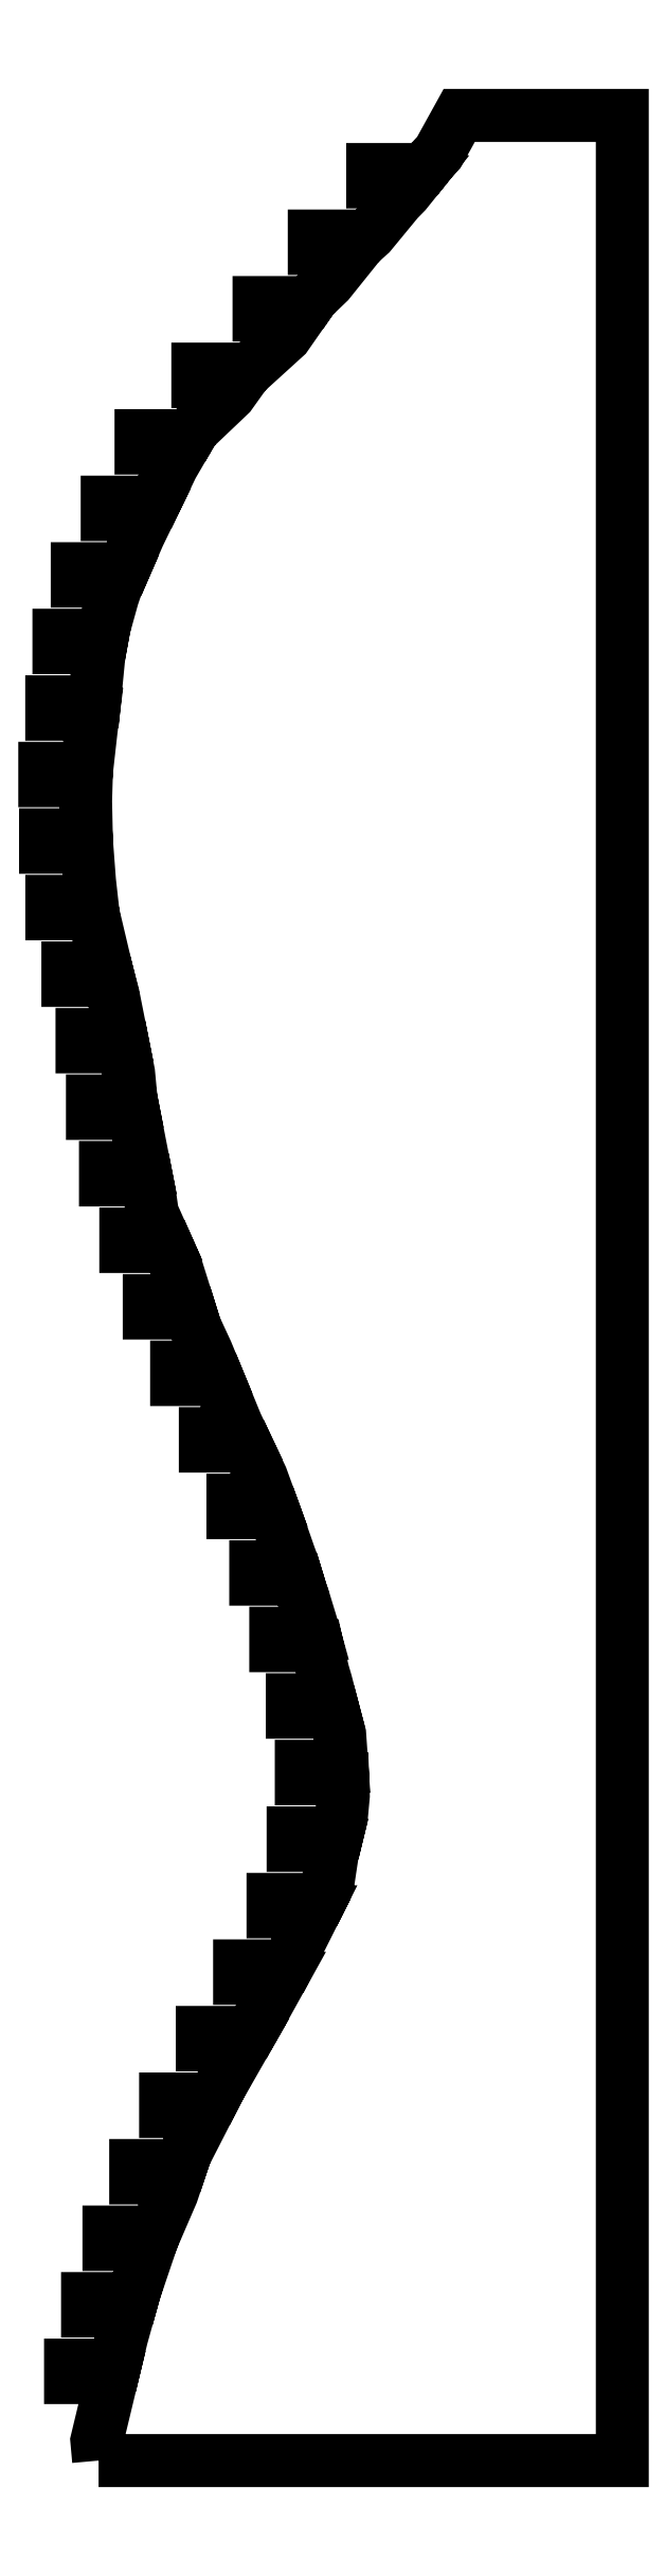
<metadata>
{"format":"dxf","ext":"dxf","renderer":"ezdxf+matplotlib","layout":"modelspace","background":"white","min_lineweight":24,"dpi":150}
</metadata>
<code>
0
SECTION
2
ENTITIES
0
LWPOLYLINE
8
0
90
256
70
1
10
-127.6
20
-250
10
-128
20
-245.2
10
-128
20
-245.2
10
-124.3
20
-230
10
-134.3
20
-230
10
-134.3
20
-227
10
-123.6
20
-227
10
-122
20
-220.3
10
-122
20
-220.3
10
-120.2
20
-214
10
-130.2
20
-214
10
-130.2
20
-211
10
-119.4
20
-211
10
-119
20
-209.5
10
-119
20
-209.5
10
-115.1
20
-197.9
10
-125.1
20
-197.9
10
-125.1
20
-194.9
10
-113.9
20
-194.9
10
-109.9
20
-185.6
10
-109.9
20
-185.6
10
-108.6
20
-181.9
10
-118.6
20
-181.9
10
-118.6
20
-178.9
10
-107.6
20
-178.9
10
-106.7
20
-176.3
10
-106.7
20
-176.3
10
-101.4
20
-165.9
10
-111.4
20
-165.9
10
-111.4
20
-162.9
10
-99.87
20
-162.9
10
-98.69
20
-160.6
10
-98.69
20
-160.6
10
-92.57
20
-149.9
10
-102.6
20
-149.9
10
-102.6
20
-146.9
10
-90.85
20
-146.9
10
-88.92
20
-143.5
10
-88.92
20
-143.5
10
-83.75
20
-134.2
10
-83.75
20
-134.2
10
-83.56
20
-133.8
10
-93.56
20
-133.8
10
-93.56
20
-130.8
10
-82.06
20
-130.8
10
-75.5
20
-117.8
10
-85.5
20
-117.8
10
-85.5
20
-114.8
10
-73.99
20
-114.8
10
-72.87
20
-112.6
10
-72.87
20
-112.6
10
-72.1
20
-109.9
10
-72.1
20
-109.9
10
-71.25
20
-104.2
10
-71.25
20
-104.2
10
-70.65
20
-101.8
10
-80.65
20
-101.8
10
-80.65
20
-98.76
10
-69.92
20
-98.76
10
-69.01
20
-95.04
10
-69.01
20
-95.04
10
-68.53
20
-89.88
10
-68.53
20
-89.88
10
-68.68
20
-85.74
10
-78.68
20
-85.74
10
-78.68
20
-82.74
10
-68.87
20
-82.74
10
-69.41
20
-75.03
10
-69.41
20
-75.03
10
-70.6
20
-70.69
10
-70.6
20
-70.69
10
-70.85
20
-69.71
10
-80.85
20
-69.71
10
-80.85
20
-66.71
10
-71.62
20
-66.71
10
-72.73
20
-62.4
10
-72.73
20
-62.4
10
-73.49
20
-59.81
10
-73.49
20
-59.81
10
-74.84
20
-53.68
10
-84.84
20
-53.68
10
-84.84
20
-50.68
10
-75.6
20
-50.68
10
-75.62
20
-50.6
10
-75.62
20
-50.6
10
-78.13
20
-42.33
10
-78.13
20
-42.33
10
-78.25
20
-41.97
10
-78.25
20
-41.97
10
-78.73
20
-40.72
10
-78.73
20
-40.72
10
-79.67
20
-37.65
10
-89.67
20
-37.65
10
-89.67
20
-34.65
10
-80.59
20
-34.65
10
-80.85
20
-33.81
10
-80.85
20
-33.81
10
-81.57
20
-31.86
10
-81.57
20
-31.86
10
-84.35
20
-23.89
10
-84.35
20
-23.89
10
-85.18
20
-21.62
10
-95.18
20
-21.62
10
-95.18
20
-18.62
10
-86.27
20
-18.62
10
-86.33
20
-18.44
10
-86.33
20
-18.44
10
-88.27
20
-13.13
10
-88.27
20
-13.13
10
-91.83
20
-5.588
10
-101.8
20
-5.588
10
-101.8
20
-2.588
10
-93.25
20
-2.588
10
-93.94
20
-1.113
10
-93.94
20
-1.113
10
-94.07
20
-0.818
10
-94.07
20
-0.818
10
-94.32
20
-0.3269
10
-94.32
20
-0.3269
10
-98.75
20
10.44
10
-108.8
20
10.44
10
-108.8
20
13.44
10
-99.99
20
13.44
10
-101.5
20
17.11
10
-101.5
20
17.11
10
-104.3
20
23.24
10
-104.3
20
23.24
10
-105.4
20
26.47
10
-115.4
20
26.47
10
-115.4
20
29.47
10
-106.3
20
29.47
10
-108.9
20
37.75
10
-108.9
20
37.75
10
-111
20
42.5
10
-121
20
42.5
10
-121
20
45.5
10
-112.4
20
45.5
10
-114.6
20
50.53
10
-114.6
20
50.53
10
-115.3
20
55.17
10
-115.3
20
55.17
10
-115.9
20
58.53
10
-125.9
20
58.53
10
-125.9
20
61.53
10
-116.5
20
61.53
10
-119.1
20
74.56
10
-129.1
20
74.56
10
-129.1
20
77.56
10
-119.6
20
77.56
10
-119.7
20
78.04
10
-119.7
20
78.04
10
-120.3
20
84.33
10
-120.3
20
84.33
10
-121.6
20
90.59
10
-131.6
20
90.59
10
-131.6
20
93.59
10
-122.2
20
93.59
10
-124.1
20
103.2
10
-124.1
20
103.2
10
-125
20
106.6
10
-135
20
106.6
10
-135
20
109.6
10
-125.8
20
109.6
10
-128.9
20
122.6
10
-138.9
20
122.6
10
-138.9
20
125.6
10
-129.2
20
125.6
10
-129.8
20
130.5
10
-129.8
20
130.5
10
-130.4
20
138.7
10
-140.4
20
138.7
10
-140.4
20
141.7
10
-130.5
20
141.7
10
-130.7
20
149.8
10
-130.7
20
149.8
10
-130.6
20
154.7
10
-140.6
20
154.7
10
-140.6
20
157.7
10
-130.4
20
157.7
10
-129.4
20
167
10
-129.4
20
167
10
-128.9
20
170.7
10
-138.9
20
170.7
10
-138.9
20
173.7
10
-128.6
20
173.7
10
-127.6
20
184
10
-127.6
20
184
10
-127.4
20
185.4
10
-127.4
20
185.4
10
-127.1
20
186.8
10
-137.1
20
186.8
10
-137.1
20
189.8
10
-126.6
20
189.8
10
-126.3
20
191.5
10
-126.3
20
191.5
10
-124.2
20
199
10
-124.2
20
199
10
-123.5
20
201
10
-123.5
20
201
10
-122.7
20
202.8
10
-132.7
20
202.8
10
-132.7
20
205.8
10
-121.4
20
205.8
10
-117.9
20
213.9
10
-117.9
20
213.9
10
-115.5
20
218.8
10
-125.5
20
218.8
10
-125.5
20
221.8
10
-114
20
221.8
10
-112.6
20
224.8
10
-112.6
20
224.8
10
-109.8
20
230.6
10
-109.8
20
230.6
10
-107.3
20
234.9
10
-117.3
20
234.9
10
-117.3
20
237.9
10
-105.6
20
237.9
10
-104.7
20
239.4
10
-104.7
20
239.4
10
-95.88
20
247.8
10
-95.88
20
247.8
10
-93.64
20
250.9
10
-103.6
20
250.9
10
-103.6
20
253.9
10
-91.17
20
253.9
10
-82.42
20
261.8
10
-82.42
20
261.8
10
-78.87
20
266.9
10
-88.87
20
266.9
10
-88.87
20
269.9
10
-76.78
20
269.9
10
-75.97
20
271.1
10
-75.97
20
271.1
10
-72.06
20
274.8
10
-72.06
20
274.8
10
-65.55
20
282.9
10
-75.55
20
282.9
10
-75.55
20
285.9
10
-62.61
20
285.9
10
-62.04
20
286.4
10
-62.04
20
286.4
10
-55.35
20
294.6
10
-55.35
20
294.6
10
-53.48
20
296.5
10
-53.48
20
296.5
10
-51.47
20
299
10
-61.47
20
299
10
-61.47
20
302
10
-49.06
20
302
10
-47.39
20
304.1
10
-47.39
20
304.1
10
-45.51
20
306.1
10
-45.51
20
306.1
10
-40.57
20
315
10
-1.247
20
315
10
-1.247
20
-250
0
ENDSEC
0
EOF

</code>
